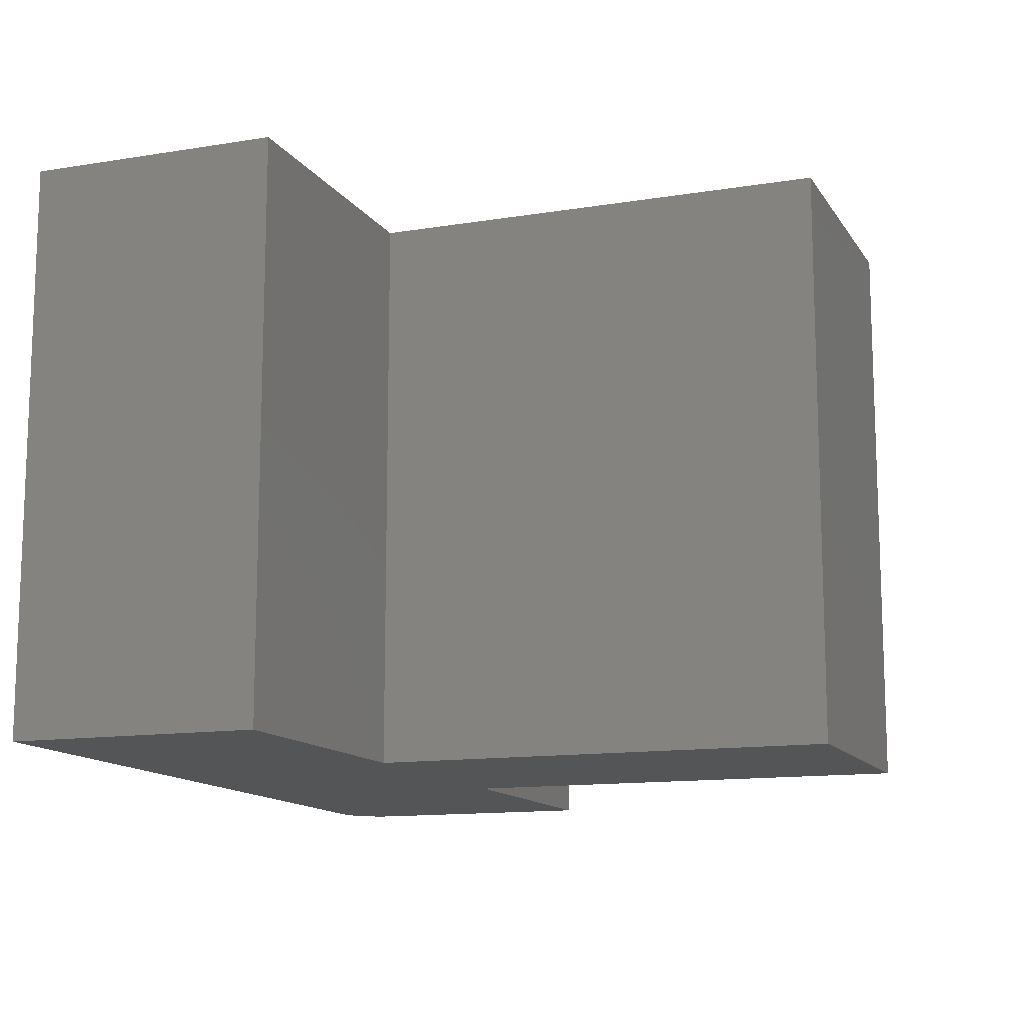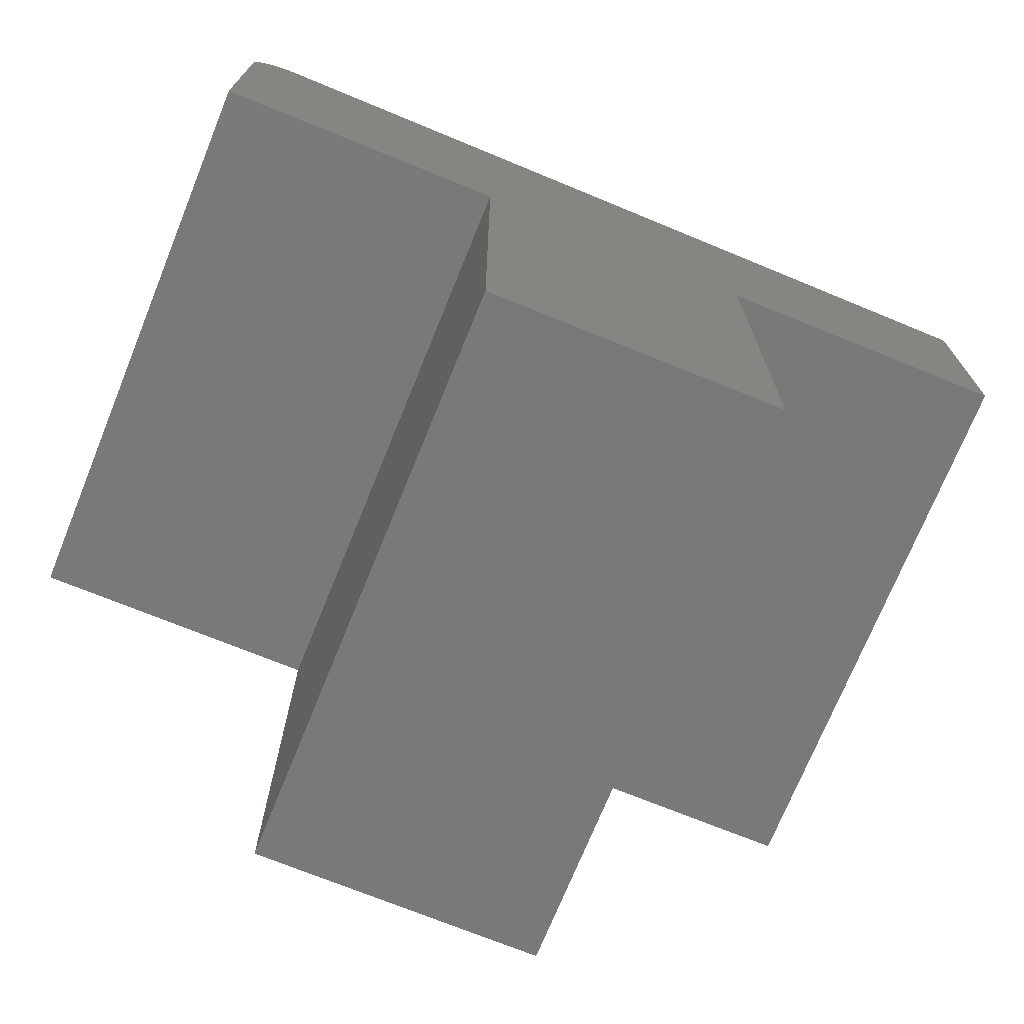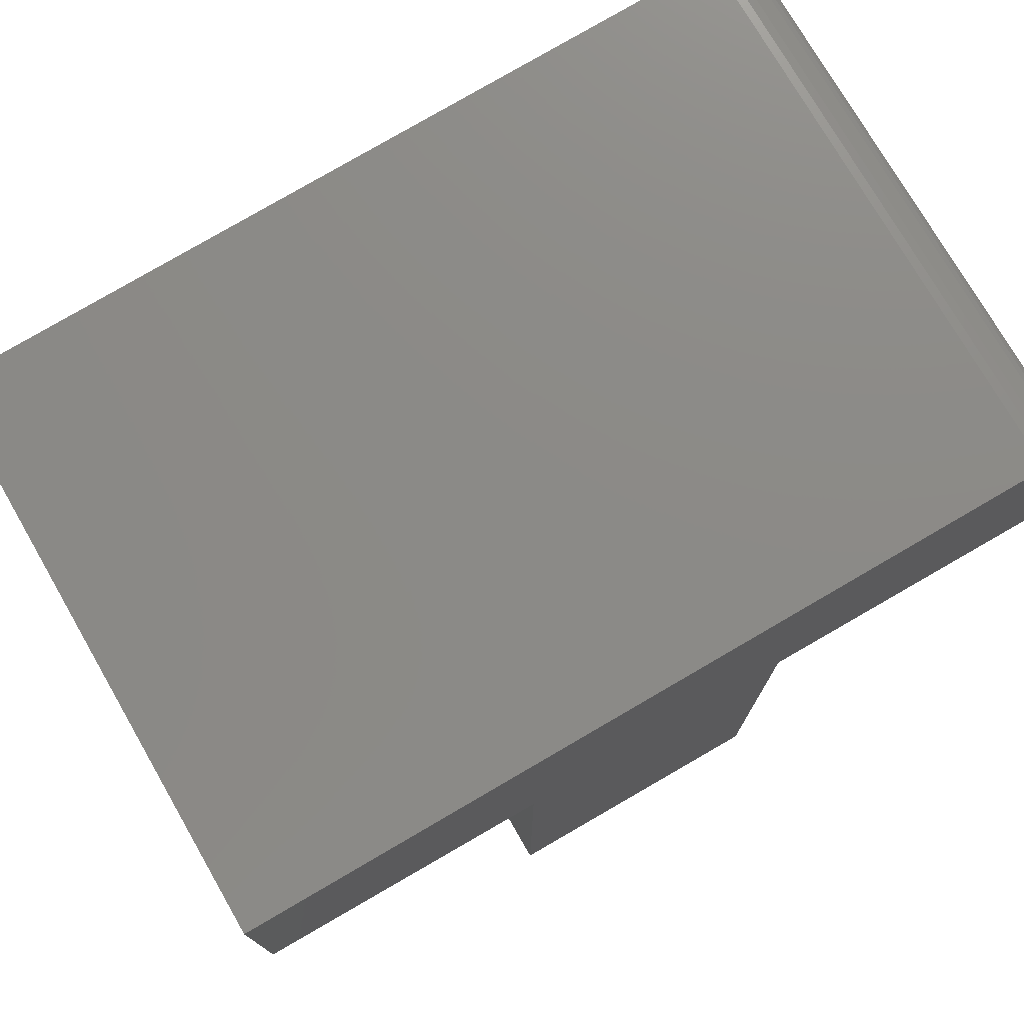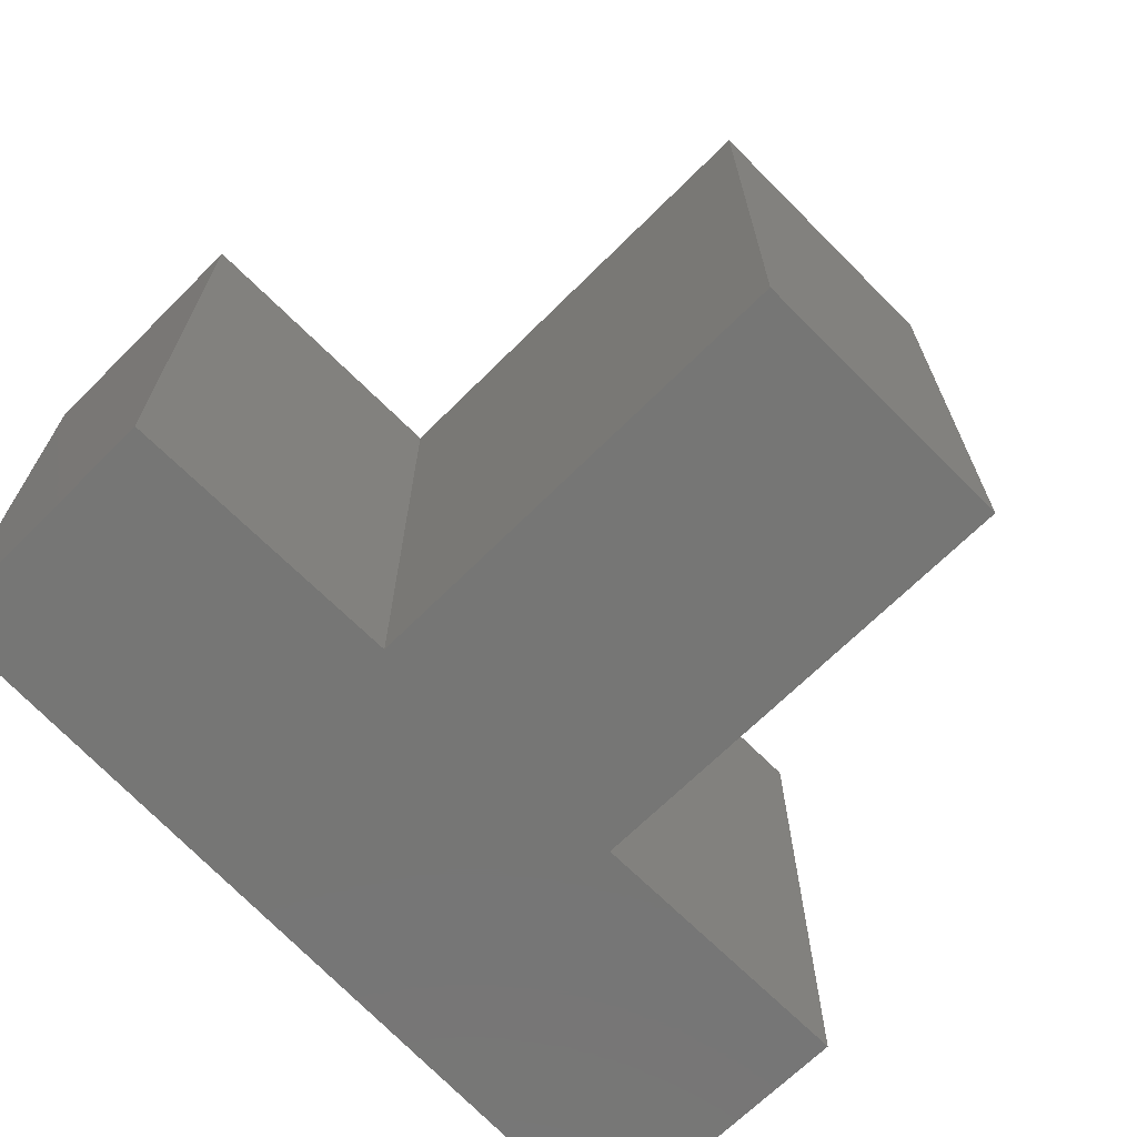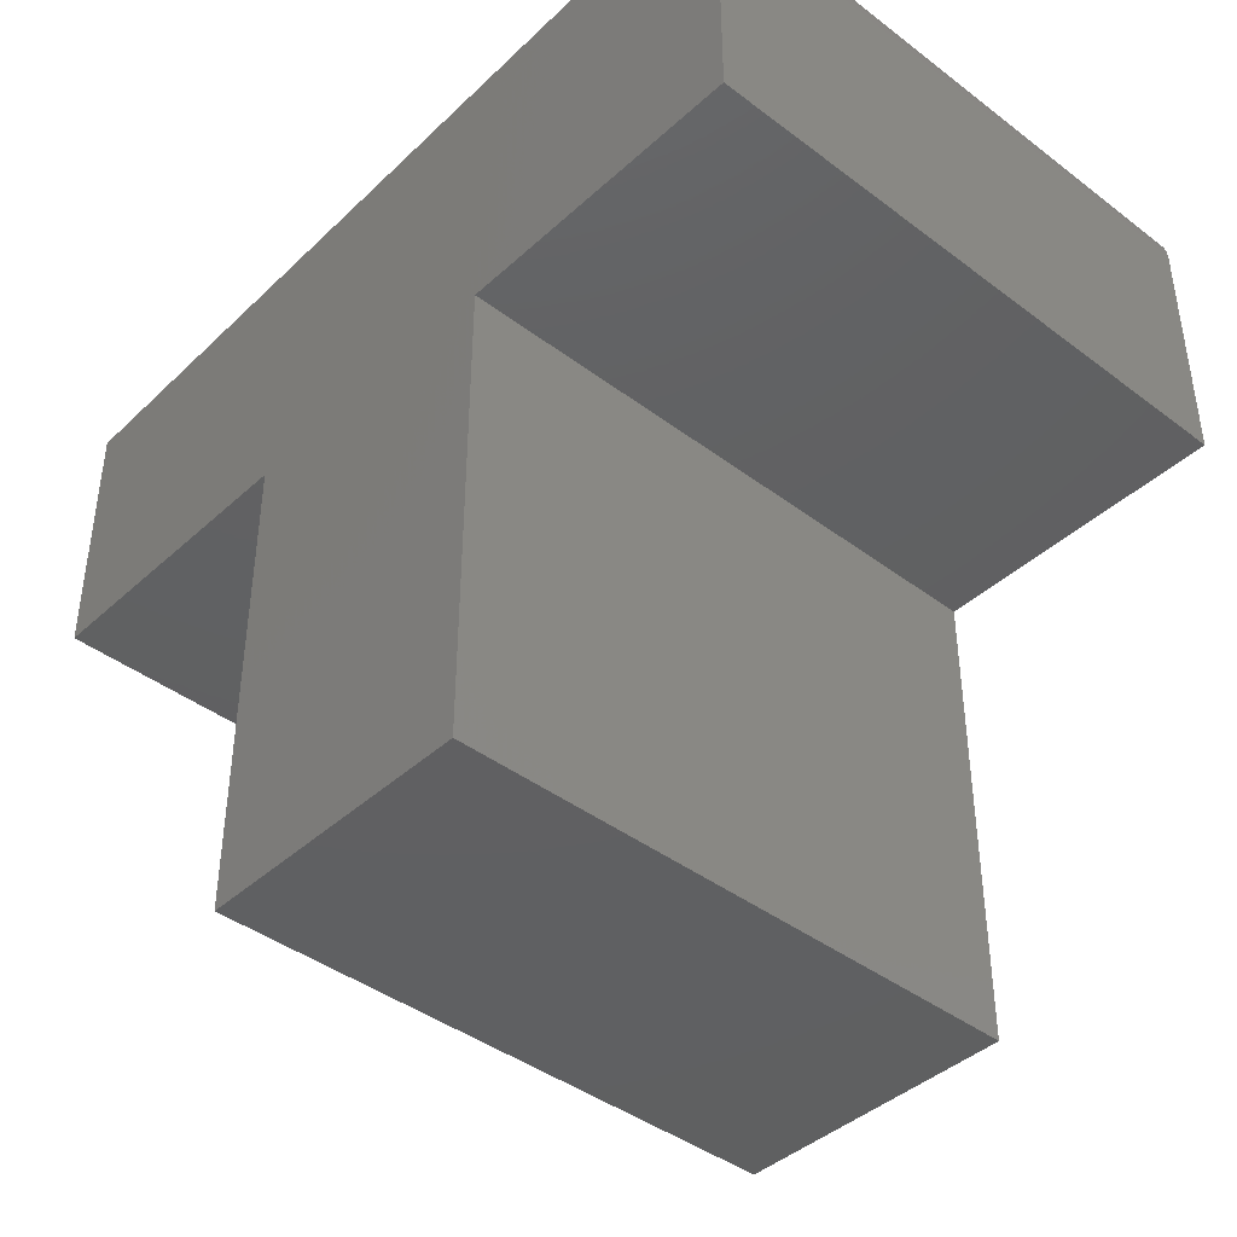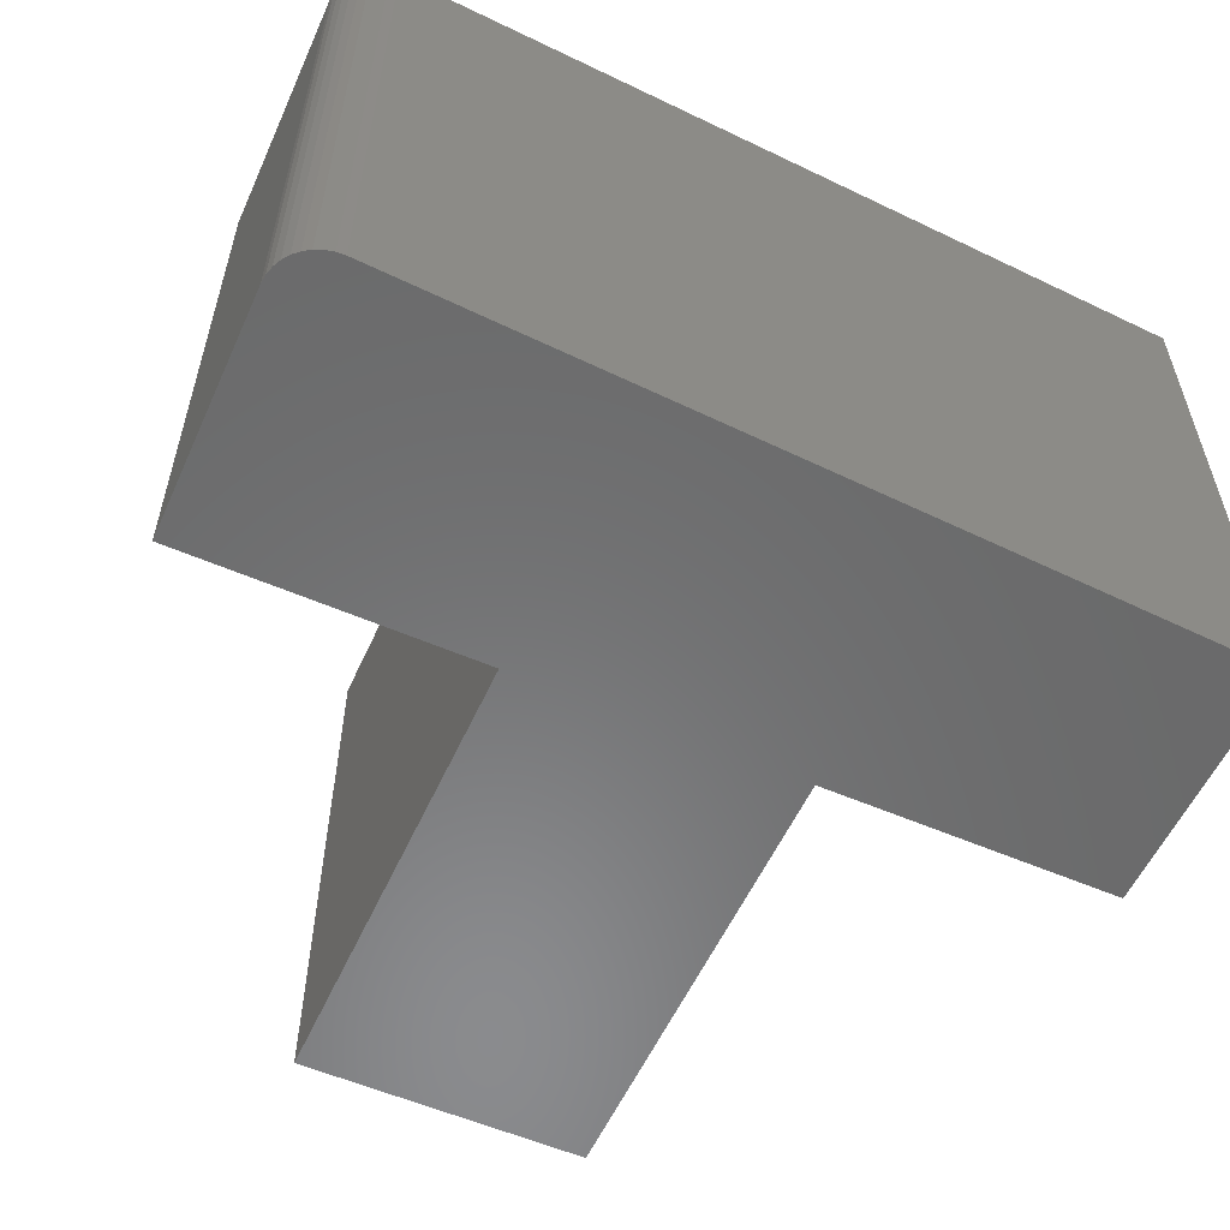
<metadata>
{"format":"stl","ext":"stl","renderer":"f3d","projection":"perspective","resolution":1024,"background":"white","views":[{"elev":-12.7,"azim":110.8,"up":"+Y"},{"elev":-72.4,"azim":-22.1,"up":"+Z"},{"elev":75.5,"azim":150.0,"up":"+Z"},{"elev":-68.2,"azim":134.9,"up":"+Y"},{"elev":-41.6,"azim":-132.4,"up":"+Z"},{"elev":-56.6,"azim":-24.3,"up":"+Y"}]}
</metadata>
<code>
# stl→obj: 34 verts, 64 faces
v -0.2402 -0.5703 0.7484
v -0.2486 -0.5703 0.748
v -0.2568 -0.5703 0.7461
v 0.5703 -0.5703 0.7142
v -0.2645 -0.5703 0.7428
v -0.2715 -0.5703 0.7381
v -0.2775 -0.5703 0.7323
v -0.2824 -0.5703 0.7255
v -0.2861 -0.5703 0.718
v -0.2883 -0.5703 0.7099
v -0.2891 -0.5703 0.7015
v 0.2808 -0.5703 0.4609
v 0.5703 -0.5703 0.4609
v 0.0004112 -0.5703 0.4609
v 0.0004112 -0.5703 -0.0004112
v 0.2808 -0.5703 -0.0004112
v -0.2891 -0.5703 0.4609
v -0.2568 1.762e-17 0.7461
v -0.2486 1.818e-17 0.748
v -0.2402 1.867e-17 0.7484
v 0.5703 6.177e-17 0.7142
v 0.5703 4.77e-17 0.4609
v 0.2808 3.164e-17 0.4609
v -0.2891 1.336e-17 0.7015
v -0.2883 1.386e-17 0.7099
v -0.2861 1.443e-17 0.718
v -0.2824 1.505e-17 0.7255
v -0.2775 1.571e-17 0.7323
v -0.2715 1.636e-17 0.7381
v -0.2645 1.701e-17 0.7428
v 0.0004112 1.607e-17 0.4609
v -0.2891 0 0.4609
v 0.2808 6.026e-18 -0.0004112
v 0.0004112 -9.541e-18 -0.0004112
f 1 2 3
f 4 1 3
f 4 3 5
f 4 5 6
f 4 6 7
f 4 7 8
f 4 8 9
f 4 9 10
f 4 10 11
f 4 11 12
f 4 12 13
f 14 15 16
f 14 16 12
f 14 12 11
f 14 11 17
f 18 19 20
f 21 22 23
f 21 23 24
f 21 24 25
f 21 25 26
f 21 26 27
f 21 27 28
f 21 28 29
f 21 29 30
f 21 30 18
f 21 18 20
f 31 32 24
f 31 24 23
f 31 23 33
f 31 33 34
f 24 32 11
f 11 32 17
f 4 21 1
f 1 21 20
f 24 11 25
f 25 11 10
f 25 10 26
f 26 10 9
f 26 9 27
f 27 9 8
f 27 8 28
f 28 8 7
f 28 7 29
f 29 7 6
f 29 6 30
f 30 6 5
f 30 5 18
f 18 5 3
f 18 3 19
f 19 3 2
f 19 2 20
f 20 2 1
f 22 21 13
f 13 21 4
f 12 23 13
f 13 23 22
f 33 23 16
f 16 23 12
f 34 33 15
f 15 33 16
f 31 34 14
f 14 34 15
f 17 32 14
f 14 32 31

</code>
